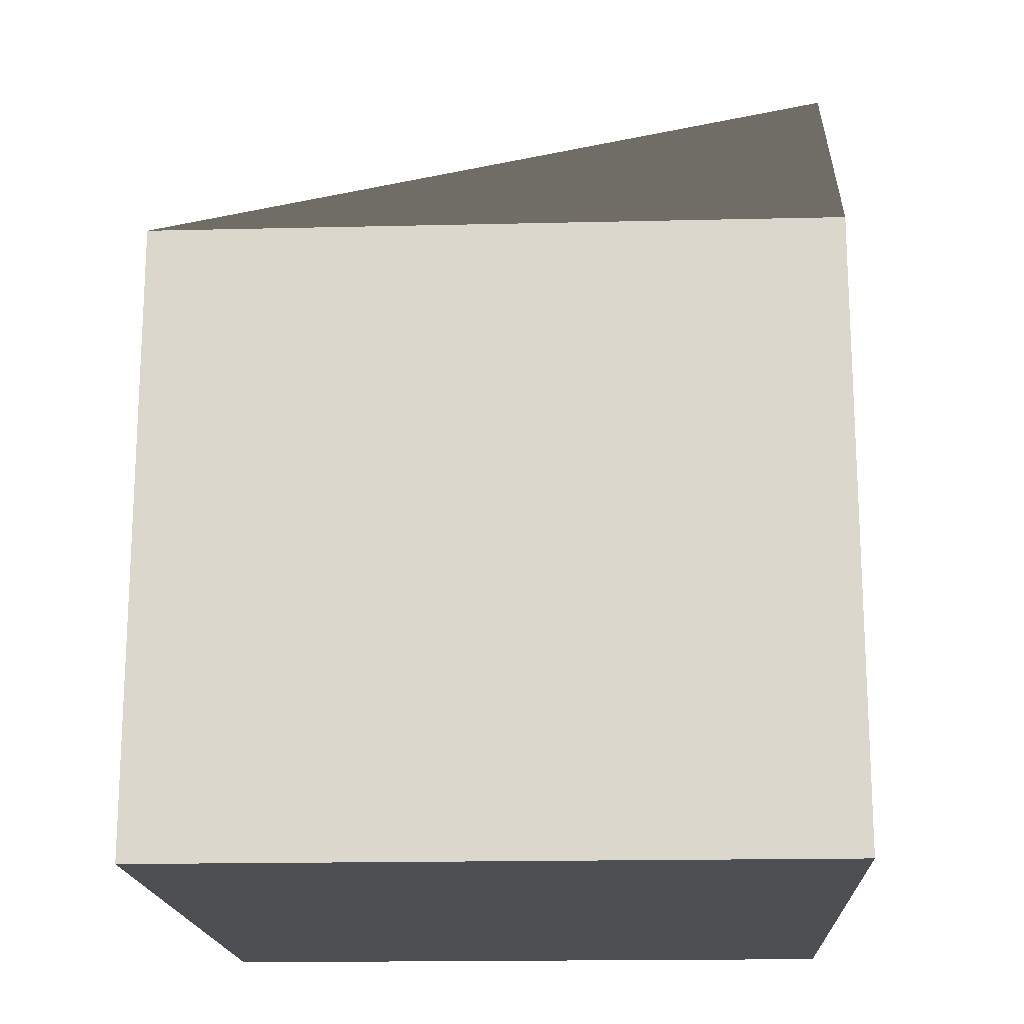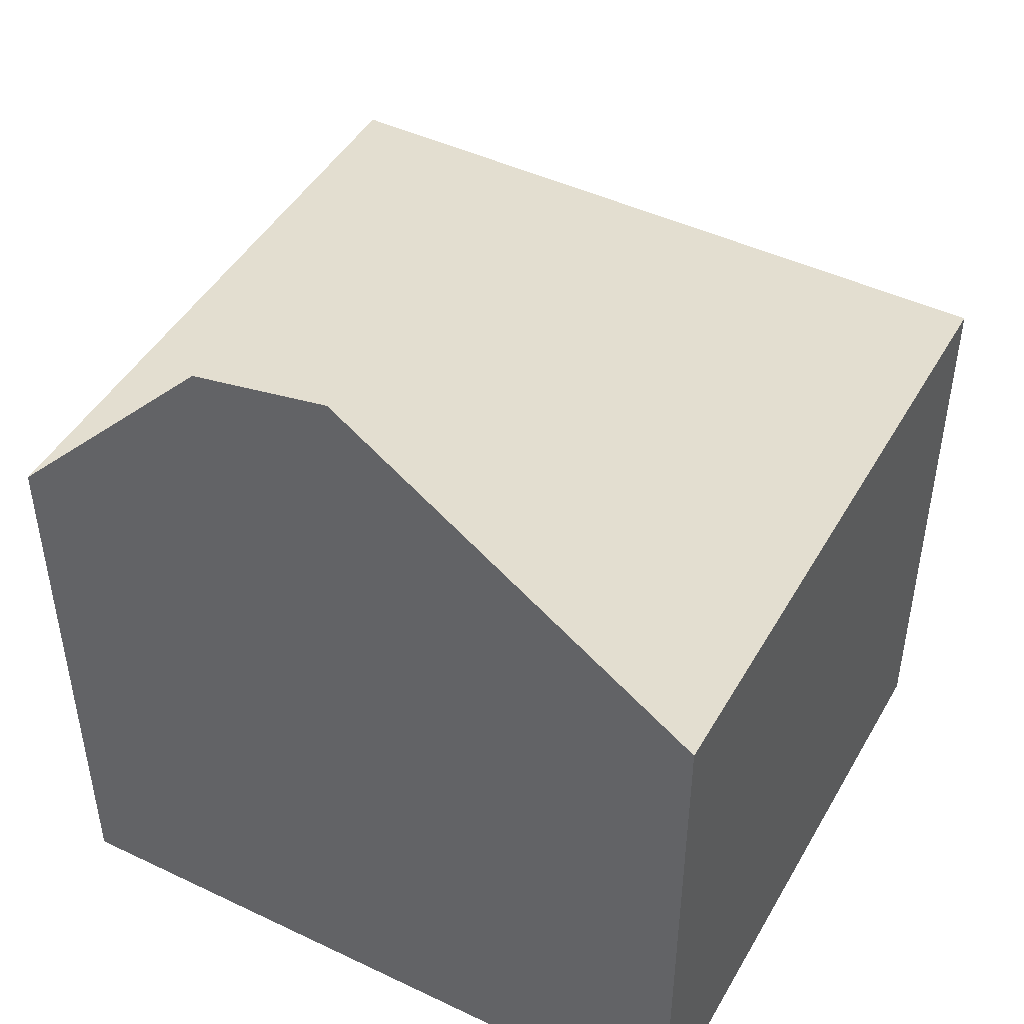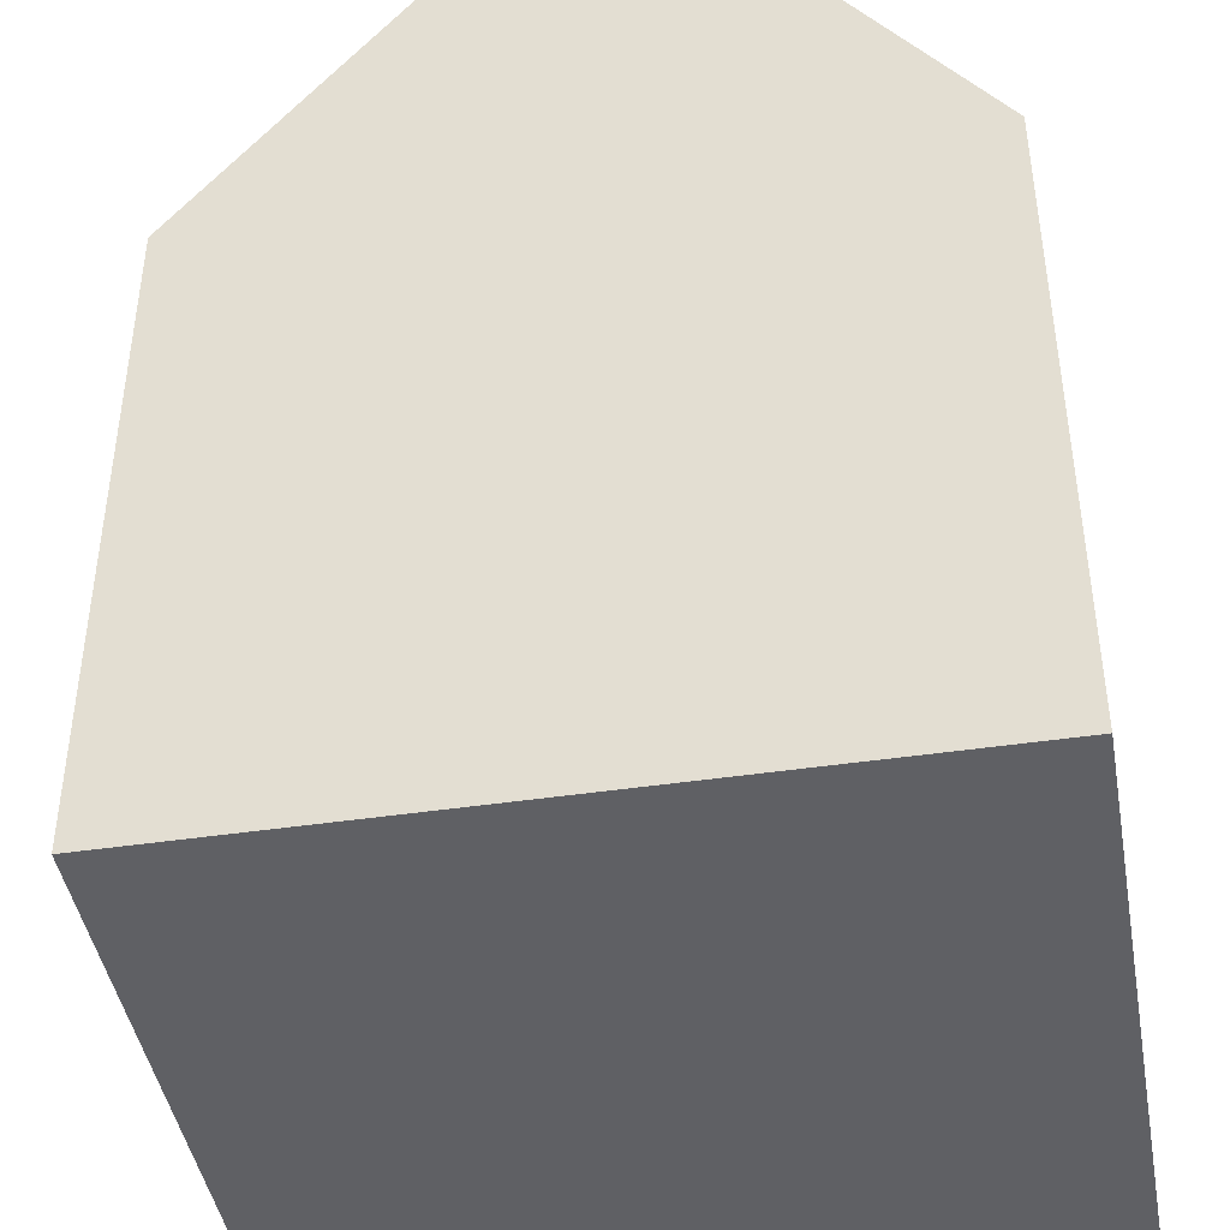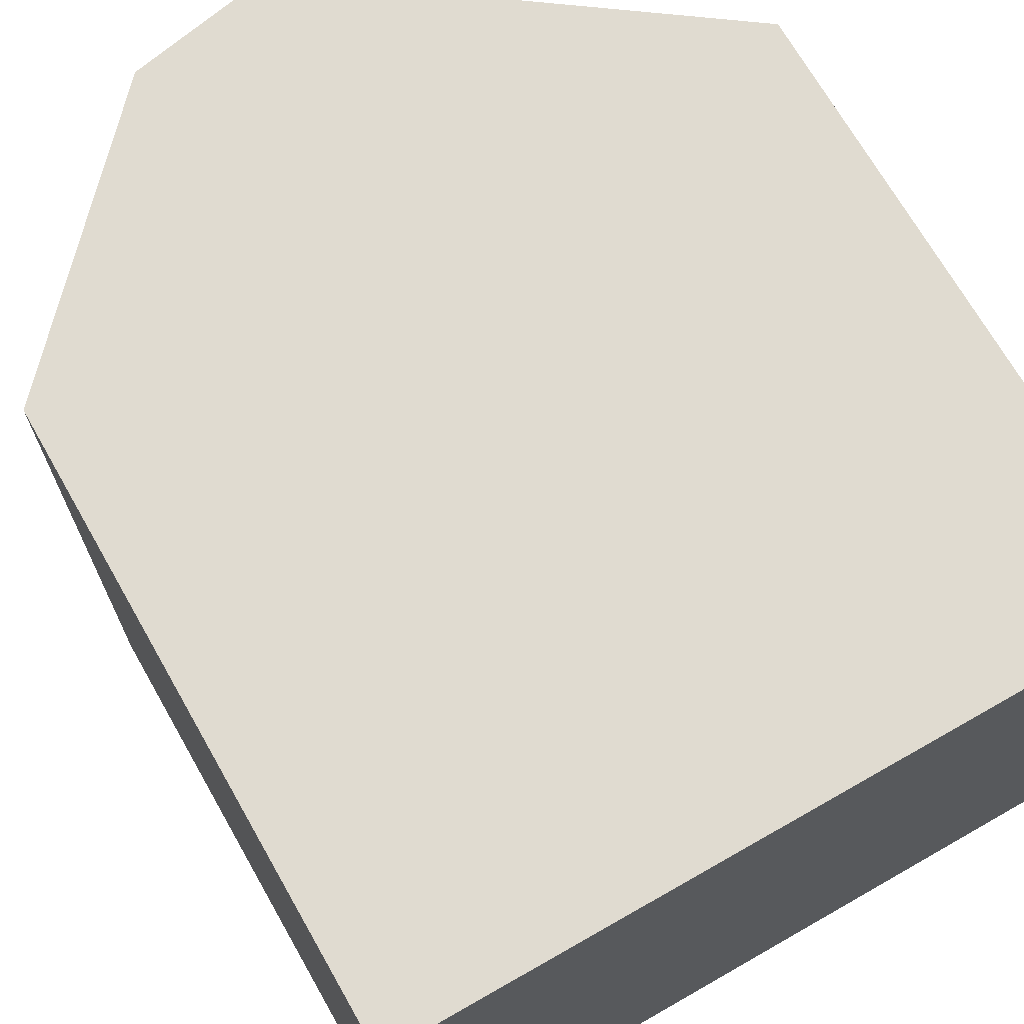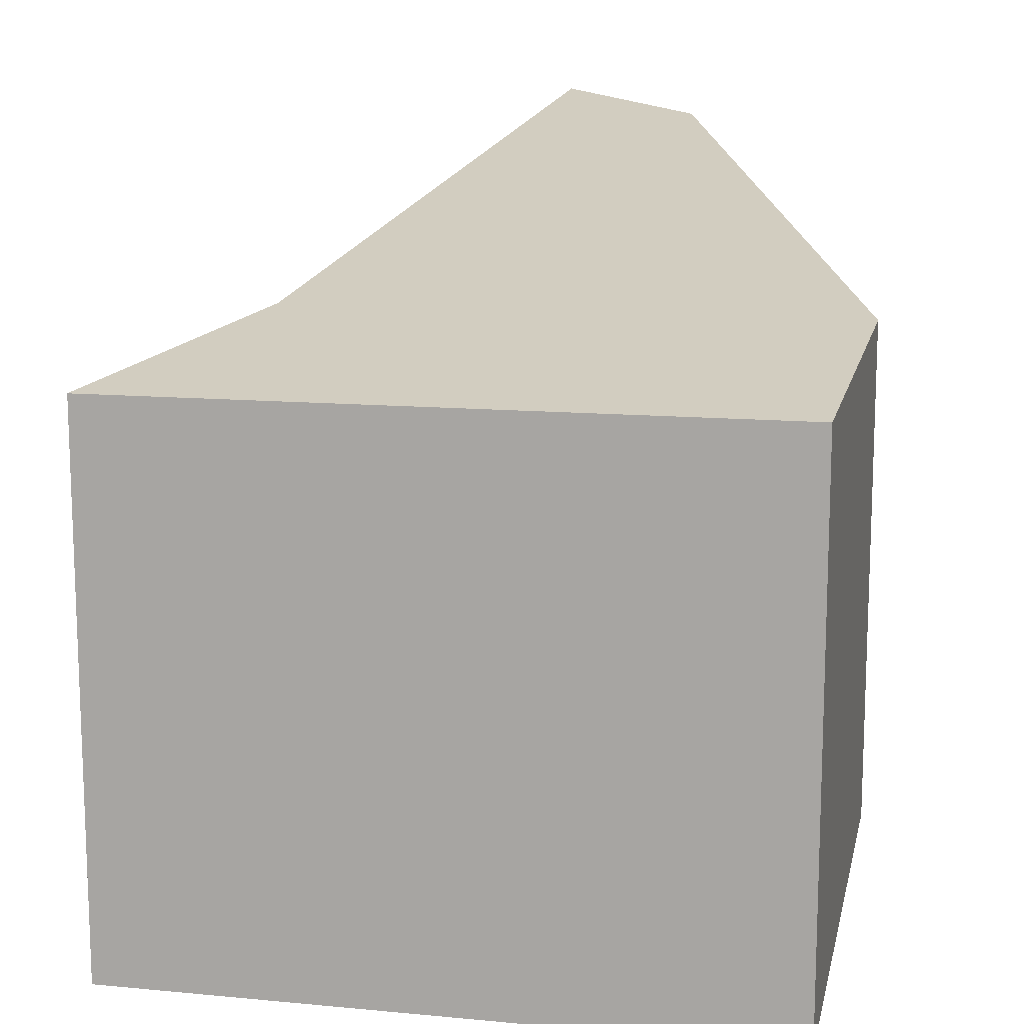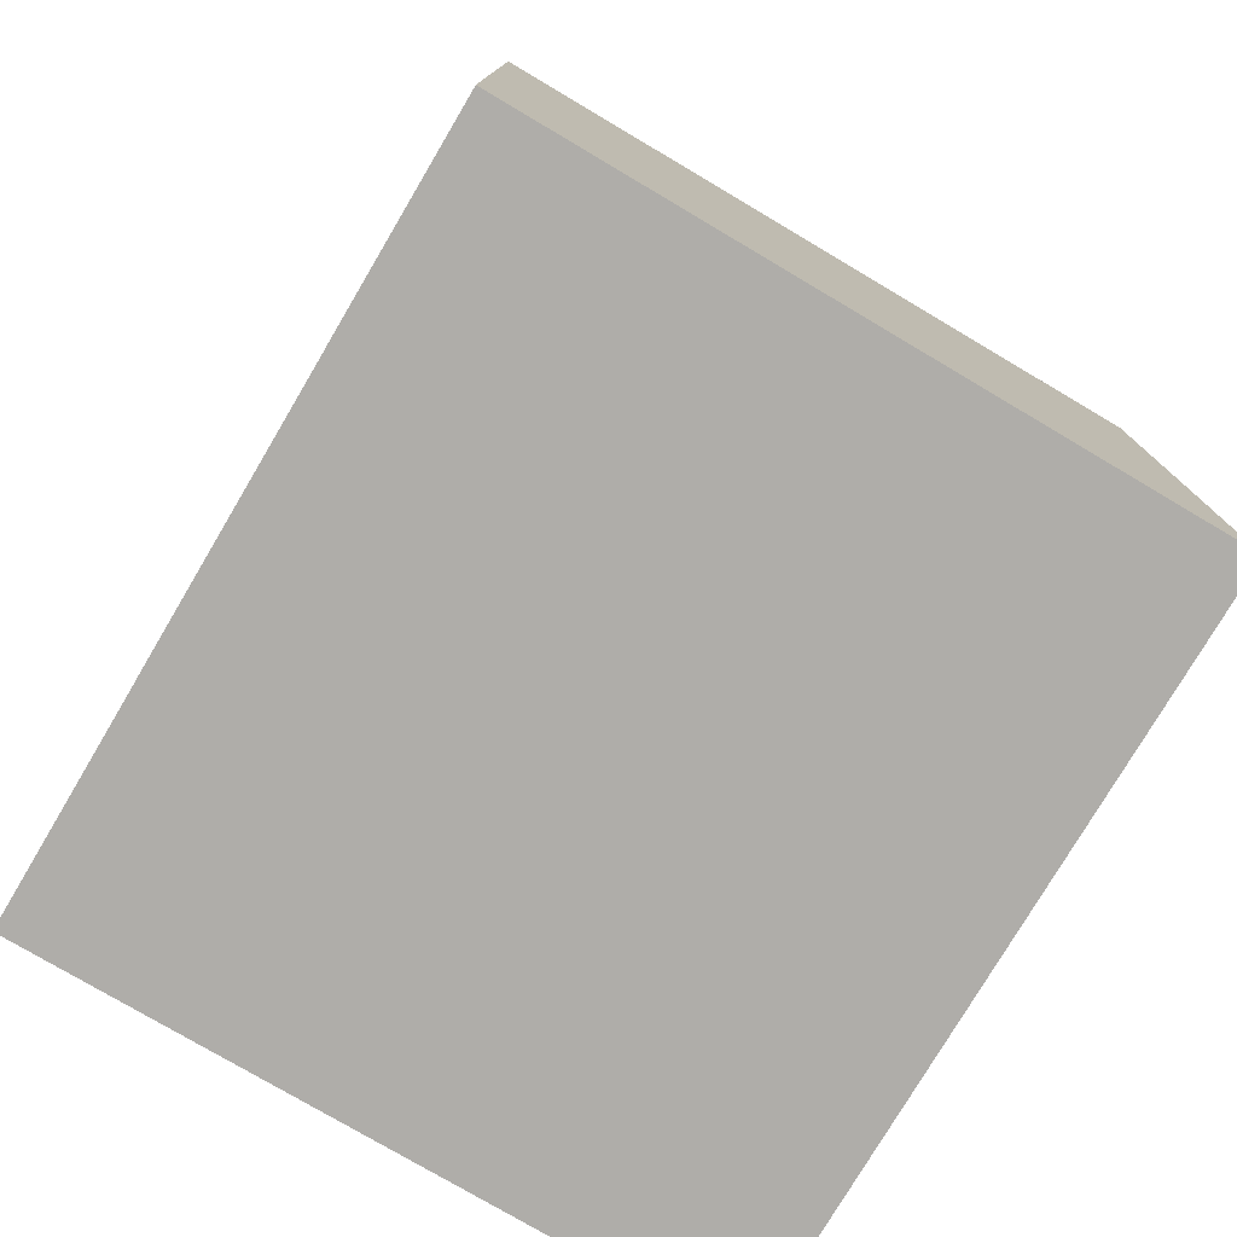
<metadata>
{"format":"obj","ext":"obj","renderer":"f3d","projection":"perspective","resolution":1024,"background":"white","views":[{"elev":-17.5,"azim":-87.3,"up":"+Y"},{"elev":46.1,"azim":28.5,"up":"+Y"},{"elev":-43.9,"azim":-170.1,"up":"+Z"},{"elev":70.2,"azim":-29.7,"up":"+Z"},{"elev":12.7,"azim":-167.9,"up":"+Y"},{"elev":-77.4,"azim":-120.6,"up":"+Y"}]}
</metadata>
<code>
v -3.732 -0 7.445
v 3.627 -0 7.445
v -3.732 6.134 7.445
v 3.627 6.134 7.445
v -3.732 6.134 0.7295
v 3.627 6.134 0.7295
v -3.732 -0 0.7295
v 3.627 -0 0.7295
v -1.485 8.504 7.445
v -0.05231 8.783 7.445
f 7 8 2 1
f 3 1 2 4 10 9
f 5 3 9 10 4 6
f 7 5 6 8
f 4 2 8 6
f 5 7 1 3

</code>
